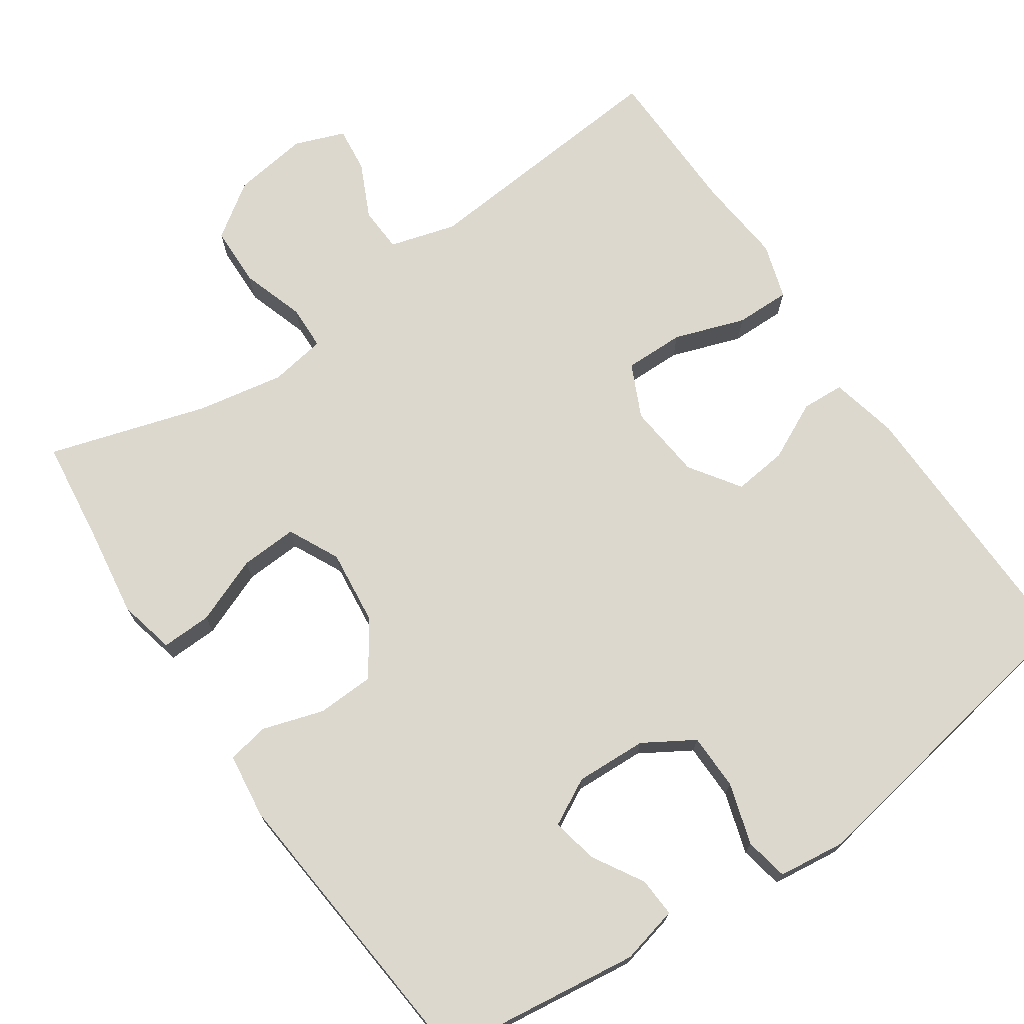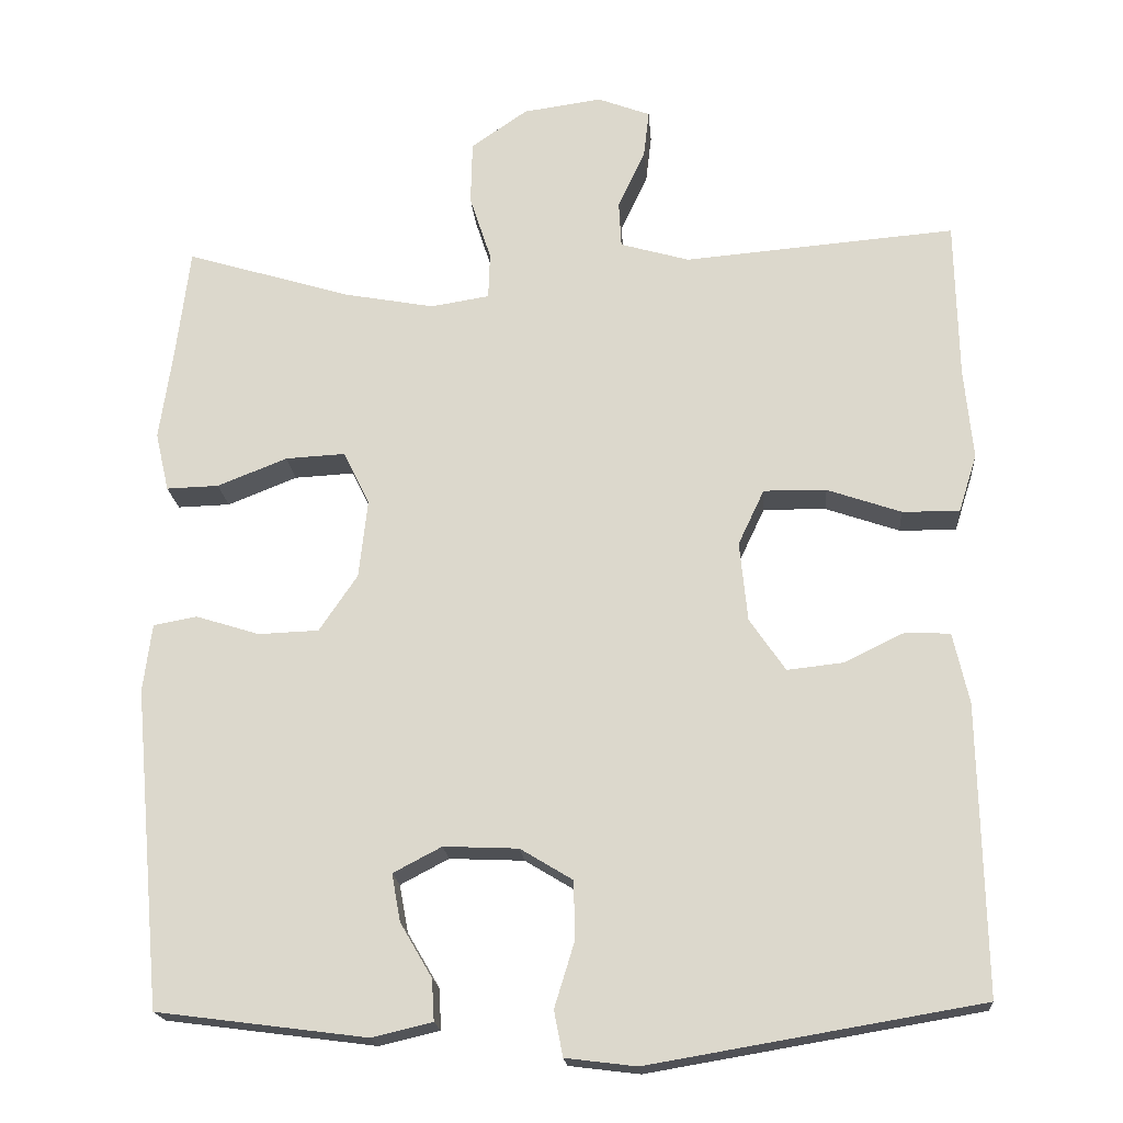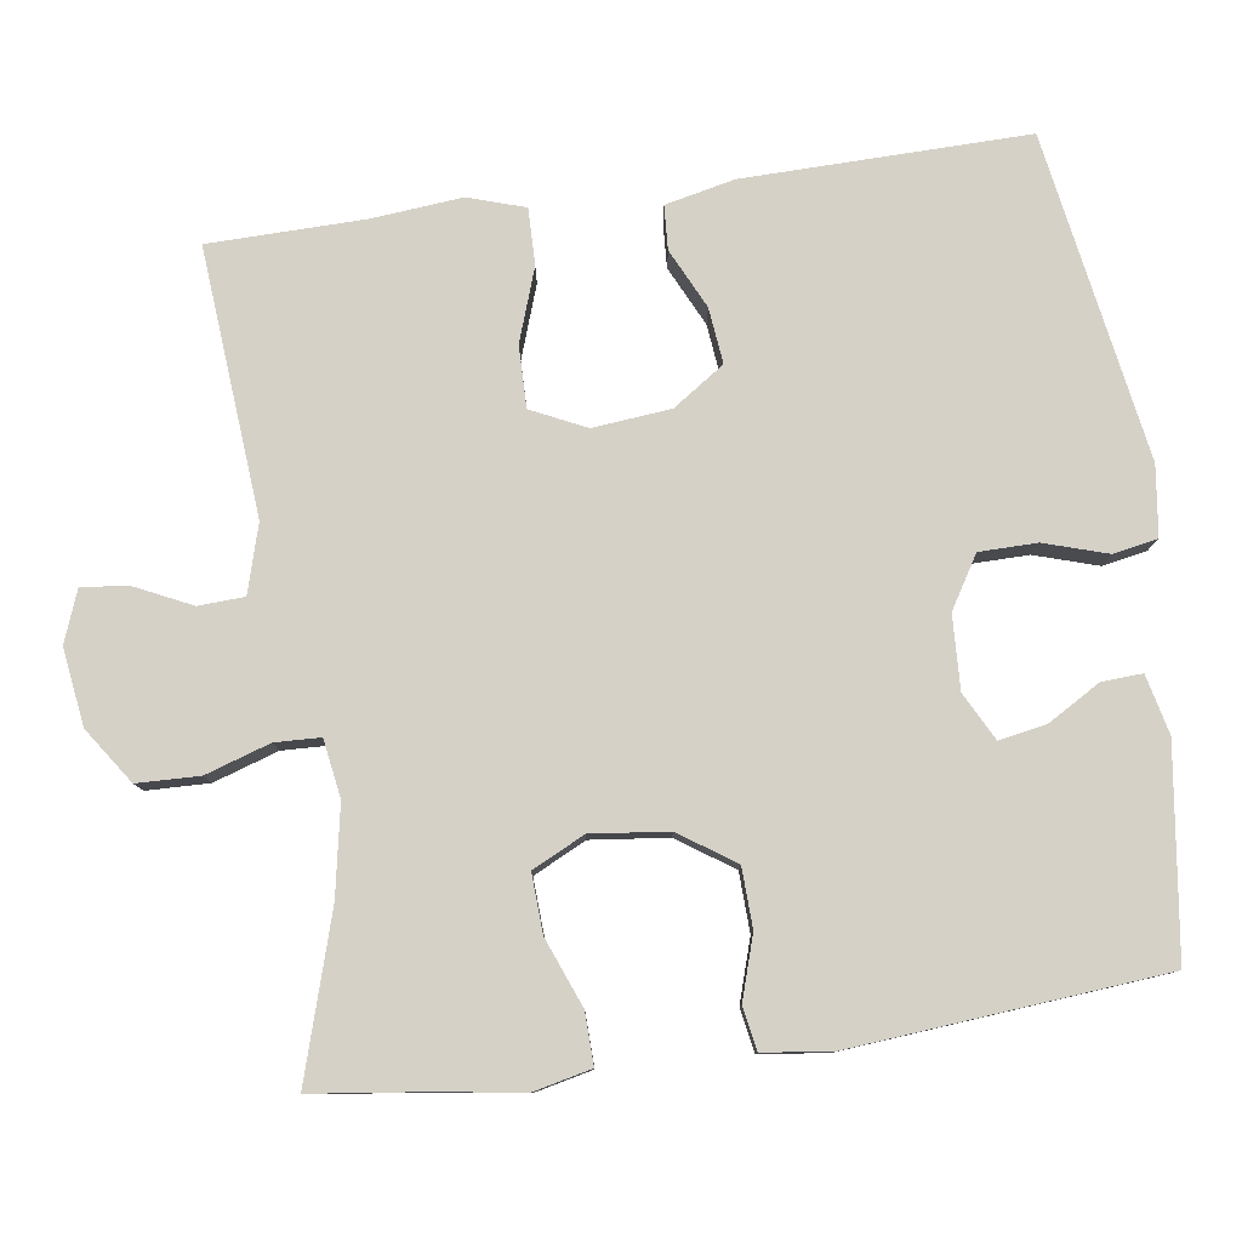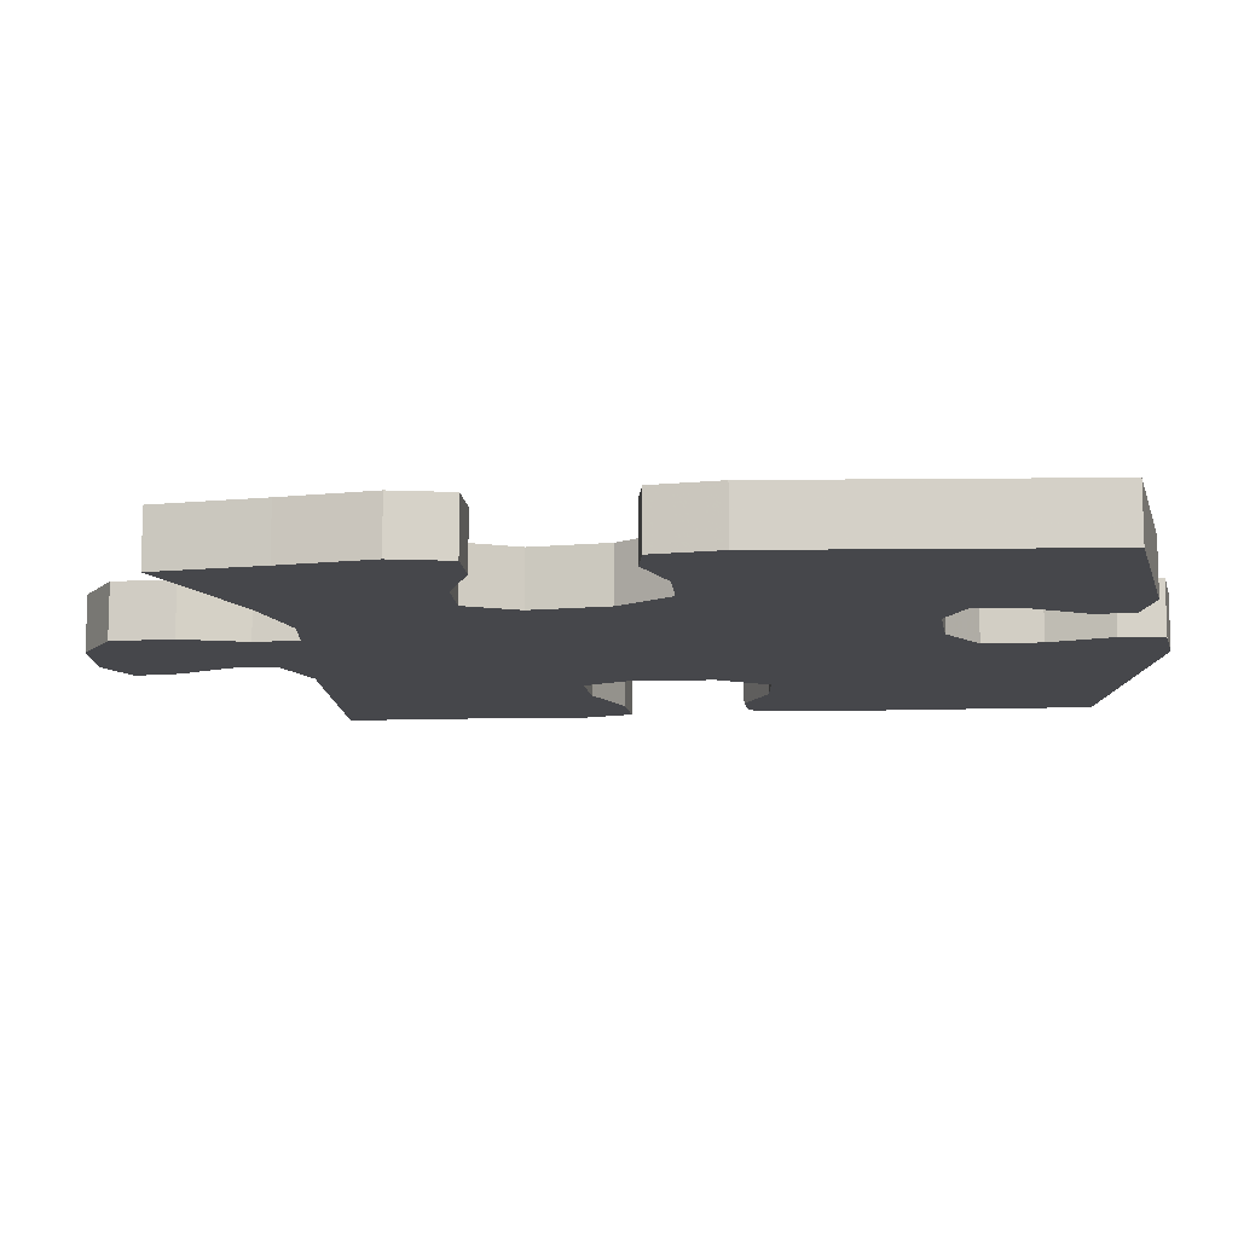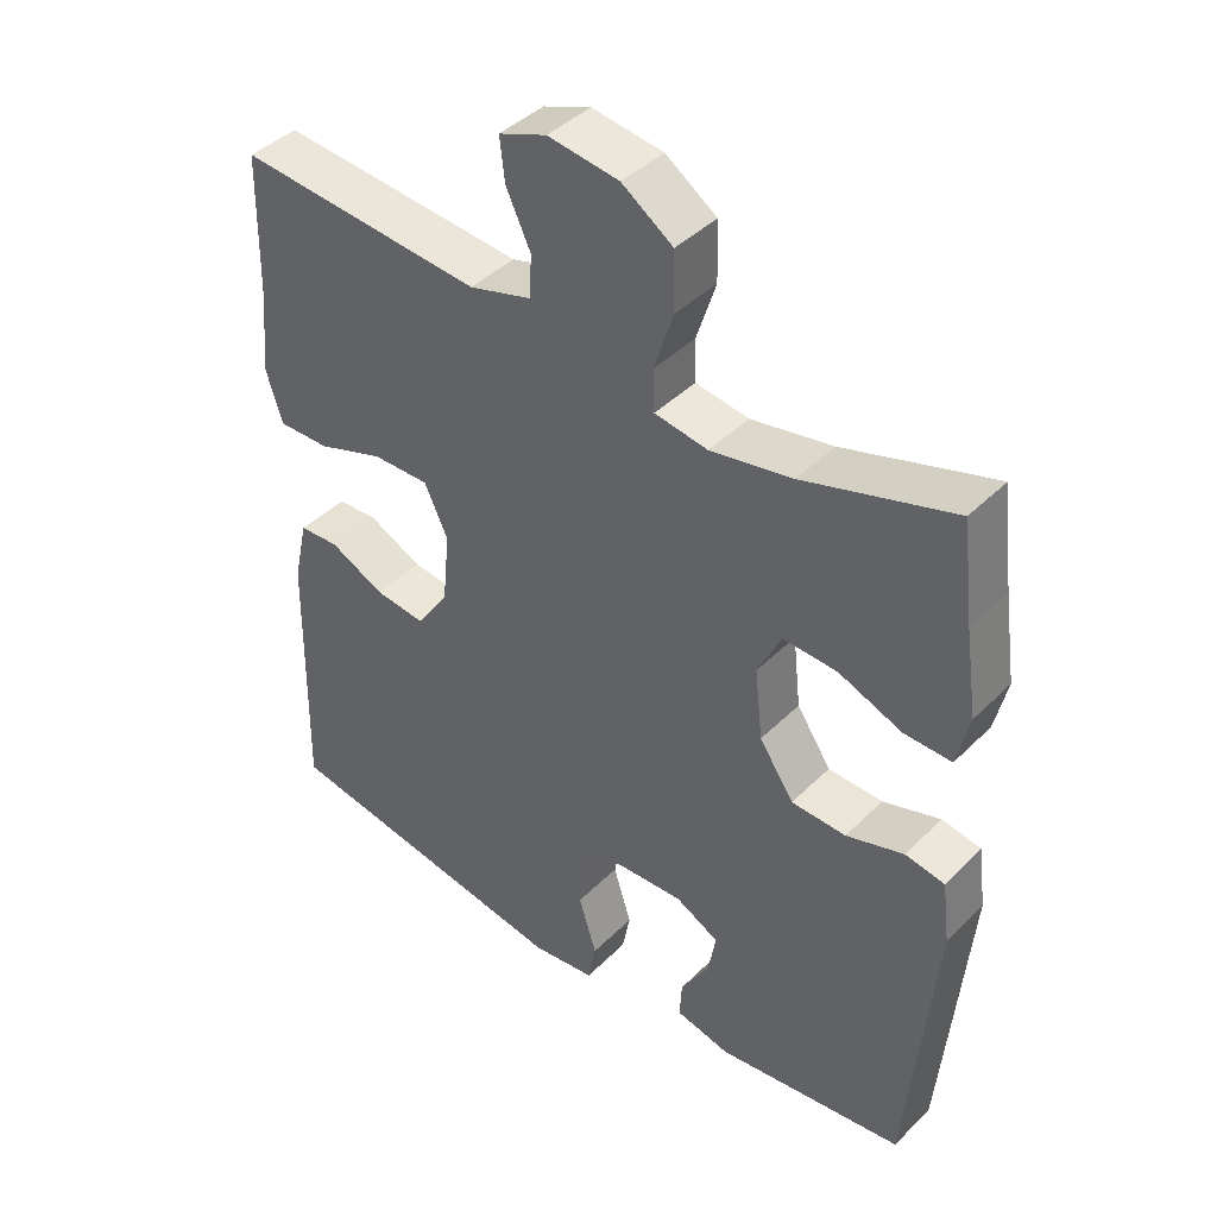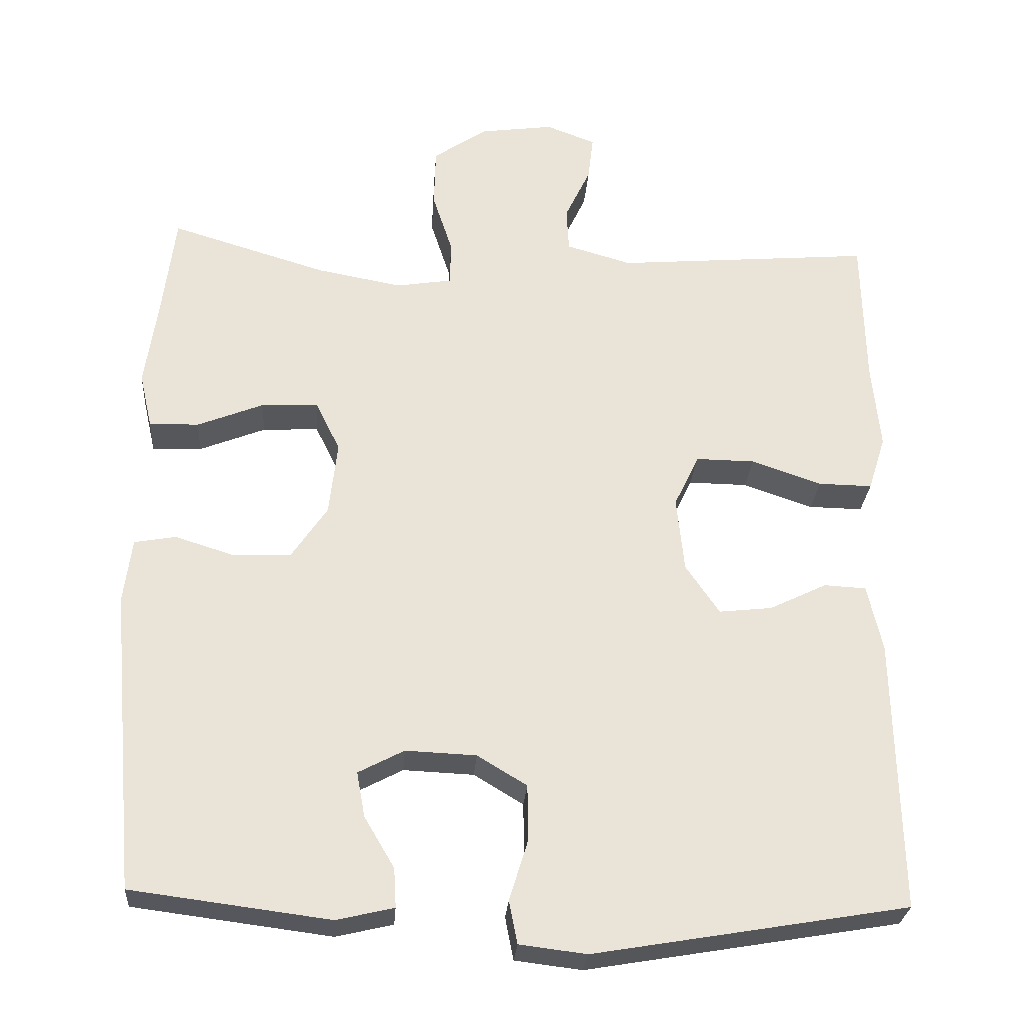
<metadata>
{"format":"obj","ext":"obj","renderer":"f3d","projection":"perspective","resolution":1024,"background":"white","views":[{"elev":72.2,"azim":145.6,"up":"+Y"},{"elev":-18.9,"azim":-175.6,"up":"+Z"},{"elev":79.7,"azim":82.1,"up":"+Y"},{"elev":-10.8,"azim":96.7,"up":"+Y"},{"elev":41.9,"azim":40.4,"up":"+Z"},{"elev":-27.6,"azim":175.9,"up":"+Z"}]}
</metadata>
<code>
v 0.5 0.07 0.5
v 0.517 0.07 0.362
v 0.534 0.07 0.245
v 0.517 0.07 0.171
v 0.451 0.07 0.173
v 0.363 0.07 0.208
v 0.288 0.07 0.212
v 0.255 0.07 0.145
v 0.266 0.07 0.046
v 0.314 0.07 -0.025
v 0.39 0.07 -0.028
v 0.47 0.07 -0.003
v 0.525 0.07 -0.013
v 0.536 0.07 -0.099
v 0.5 0.07 -0.5
v 0.236 0.07 -0.534
v 0.16 0.07 -0.516
v 0.163 0.07 -0.464
v 0.203 0.07 -0.396
v 0.214 0.07 -0.336
v 0.153 0.07 -0.304
v 0.059 0.07 -0.308
v -0.007 0.07 -0.348
v -0.008 0.07 -0.422
v 0.017 0.07 -0.503
v 0.006 0.07 -0.56
v -0.083 0.07 -0.571
v -0.5 0.07 -0.5
v -0.493 0.07 -0.137
v -0.473 0.07 -0.048
v -0.417 0.07 -0.045
v -0.341 0.07 -0.082
v -0.27 0.07 -0.09
v -0.225 0.07 -0.024
v -0.215 0.07 0.076
v -0.248 0.07 0.146
v -0.327 0.07 0.145
v -0.42 0.07 0.113
v -0.492 0.07 0.112
v -0.515 0.07 0.185
v -0.504 0.07 0.3
v -0.5 0.07 0.5
v -0.158 0.07 0.471
v -0.071 0.07 0.496
v -0.068 0.07 0.555
v -0.102 0.07 0.627
v -0.109 0.07 0.687
v -0.043 0.07 0.712
v 0.056 0.07 0.698
v 0.127 0.07 0.649
v 0.129 0.07 0.569
v 0.102 0.07 0.486
v 0.104 0.07 0.428
v 0.178 0.07 0.416
v 0.292 0.07 0.437
v 0.5 0 0.5
v 0.517 0 0.362
v 0.534 0 0.245
v 0.517 0 0.171
v 0.451 0 0.173
v 0.363 0 0.208
v 0.288 0 0.212
v 0.255 0 0.145
v 0.266 0 0.046
v 0.314 0 -0.025
v 0.39 0 -0.028
v 0.47 0 -0.003
v 0.525 0 -0.013
v 0.536 0 -0.099
v 0.5 0 -0.5
v 0.236 0 -0.534
v 0.16 0 -0.516
v 0.163 0 -0.464
v 0.203 0 -0.396
v 0.214 0 -0.336
v 0.153 0 -0.304
v 0.059 0 -0.308
v -0.007 0 -0.348
v -0.008 0 -0.422
v 0.017 0 -0.503
v 0.006 0 -0.56
v -0.083 0 -0.571
v -0.5 0 -0.5
v -0.493 0 -0.137
v -0.473 0 -0.048
v -0.417 0 -0.045
v -0.341 0 -0.082
v -0.27 0 -0.09
v -0.225 0 -0.024
v -0.215 0 0.076
v -0.248 0 0.146
v -0.327 0 0.145
v -0.42 0 0.113
v -0.492 0 0.112
v -0.515 0 0.185
v -0.504 0 0.3
v -0.5 0 0.5
v -0.158 0 0.471
v -0.071 0 0.496
v -0.068 0 0.555
v -0.102 0 0.627
v -0.109 0 0.687
v -0.043 0 0.712
v 0.056 0 0.698
v 0.127 0 0.649
v 0.129 0 0.569
v 0.102 0 0.486
v 0.104 0 0.428
v 0.178 0 0.416
v 0.292 0 0.437
f 49 50 51 52
f 49 52 53
f 48 49 53
f 45 46 47 48
f 44 45 48 53
f 43 44 53
f 41 42 43 53
f 40 41 53 54
f 37 38 39 40
f 36 37 40 54
f 29 30 31 32
f 29 32 33
f 28 29 33
f 27 28 33 34
f 24 25 26 27
f 23 24 27 34
f 16 17 18 19
f 16 19 20
f 15 16 20
f 14 15 20
f 11 12 13 14
f 10 11 14 20
f 9 10 20 21
f 3 4 5 6
f 2 3 6 7
f 55 1 2 7
f 35 36 54 55
f 35 55 7 8
f 22 23 34 35
f 21 22 35
f 8 9 21 35
f 107 106 105 104
f 108 107 104
f 108 104 103
f 103 102 101 100
f 108 103 100 99
f 108 99 98
f 108 98 97 96
f 109 108 96 95
f 95 94 93 92
f 109 95 92 91
f 87 86 85 84
f 88 87 84
f 88 84 83
f 89 88 83 82
f 82 81 80 79
f 89 82 79 78
f 74 73 72 71
f 75 74 71
f 75 71 70
f 75 70 69
f 69 68 67 66
f 75 69 66 65
f 76 75 65 64
f 61 60 59 58
f 62 61 58 57
f 62 57 56 110
f 110 109 91 90
f 63 62 110 90
f 90 89 78 77
f 90 77 76
f 90 76 64 63
f 1 56 57 2
f 2 57 58 3
f 3 58 59 4
f 4 59 60 5
f 5 60 61 6
f 6 61 62 7
f 7 62 63 8
f 8 63 64 9
f 9 64 65 10
f 10 65 66 11
f 11 66 67 12
f 12 67 68 13
f 13 68 69 14
f 14 69 70 15
f 15 70 71 16
f 16 71 72 17
f 17 72 73 18
f 18 73 74 19
f 19 74 75 20
f 20 75 76 21
f 21 76 77 22
f 22 77 78 23
f 23 78 79 24
f 24 79 80 25
f 25 80 81 26
f 26 81 82 27
f 27 82 83 28
f 28 83 84 29
f 29 84 85 30
f 30 85 86 31
f 31 86 87 32
f 32 87 88 33
f 33 88 89 34
f 34 89 90 35
f 35 90 91 36
f 36 91 92 37
f 37 92 93 38
f 38 93 94 39
f 39 94 95 40
f 40 95 96 41
f 41 96 97 42
f 42 97 98 43
f 43 98 99 44
f 44 99 100 45
f 45 100 101 46
f 46 101 102 47
f 47 102 103 48
f 48 103 104 49
f 49 104 105 50
f 50 105 106 51
f 51 106 107 52
f 52 107 108 53
f 53 108 109 54
f 54 109 110 55
f 55 110 56 1

</code>
